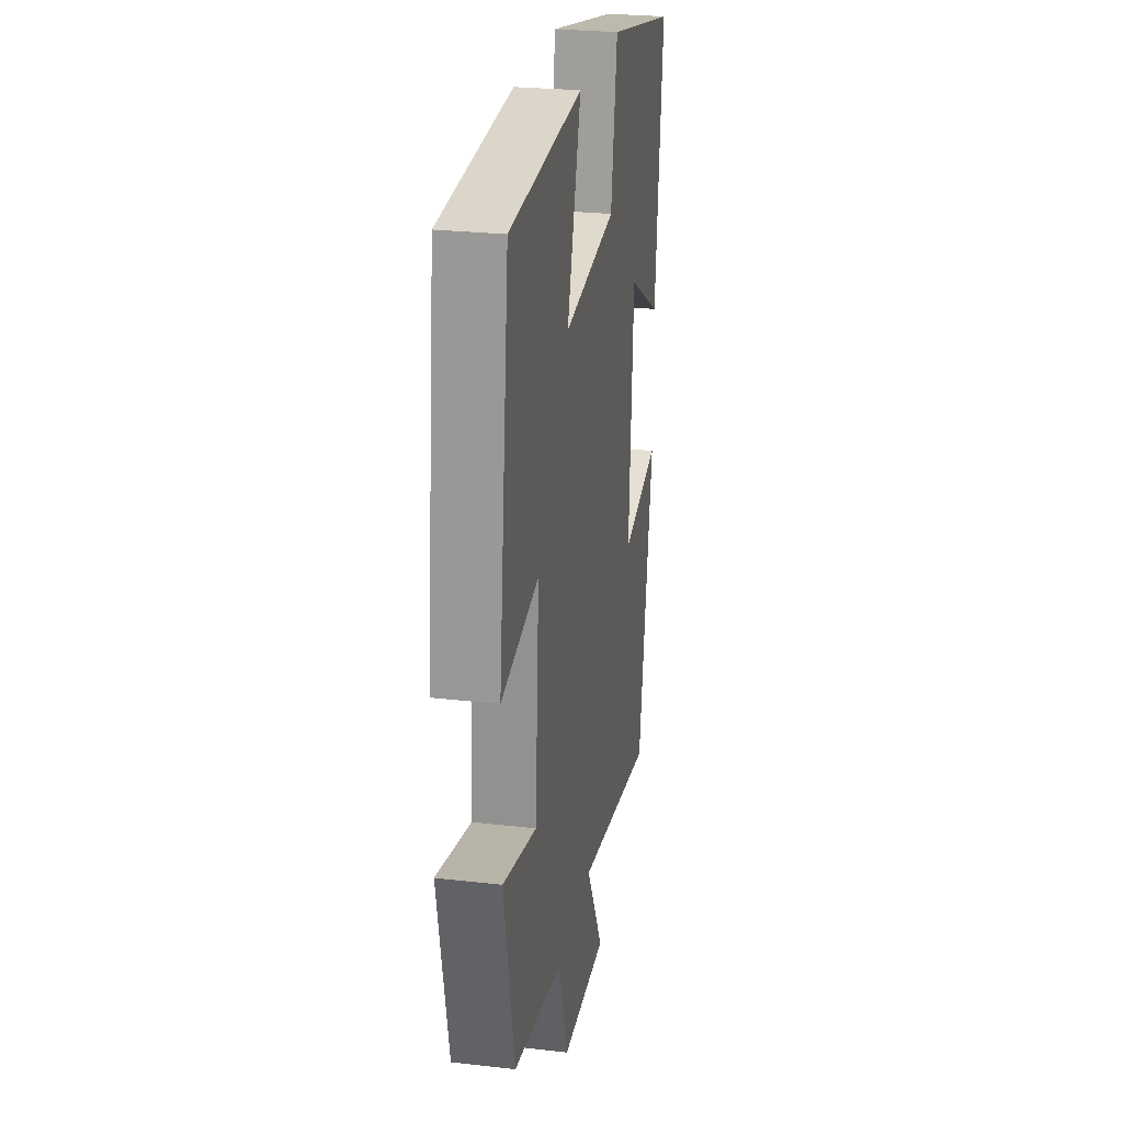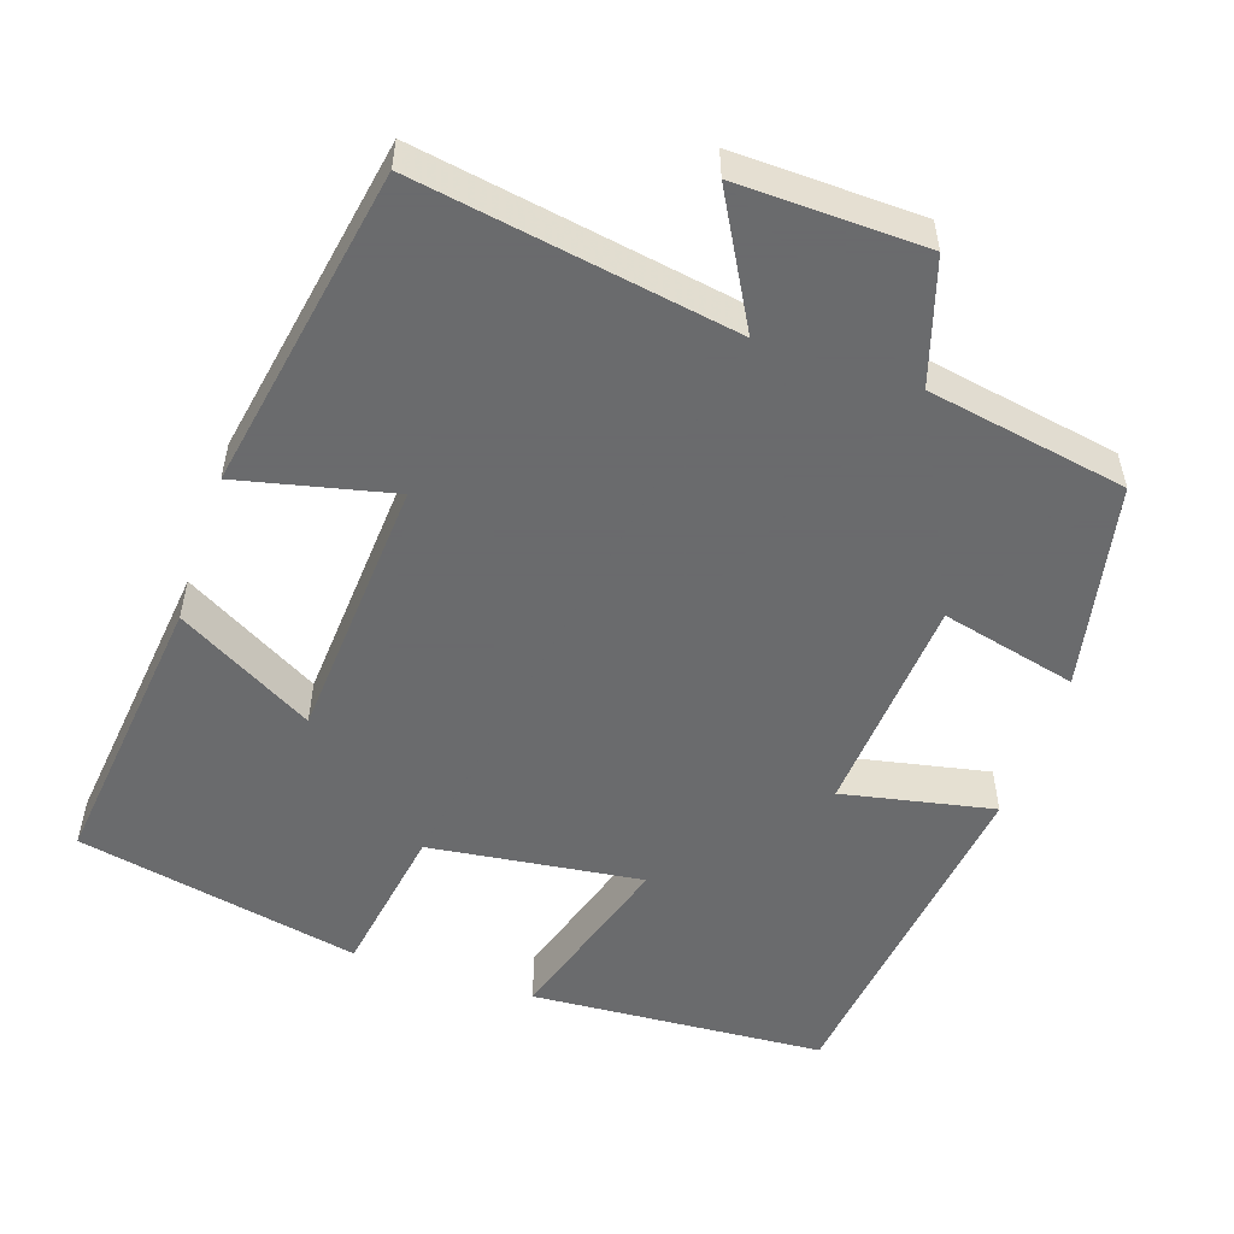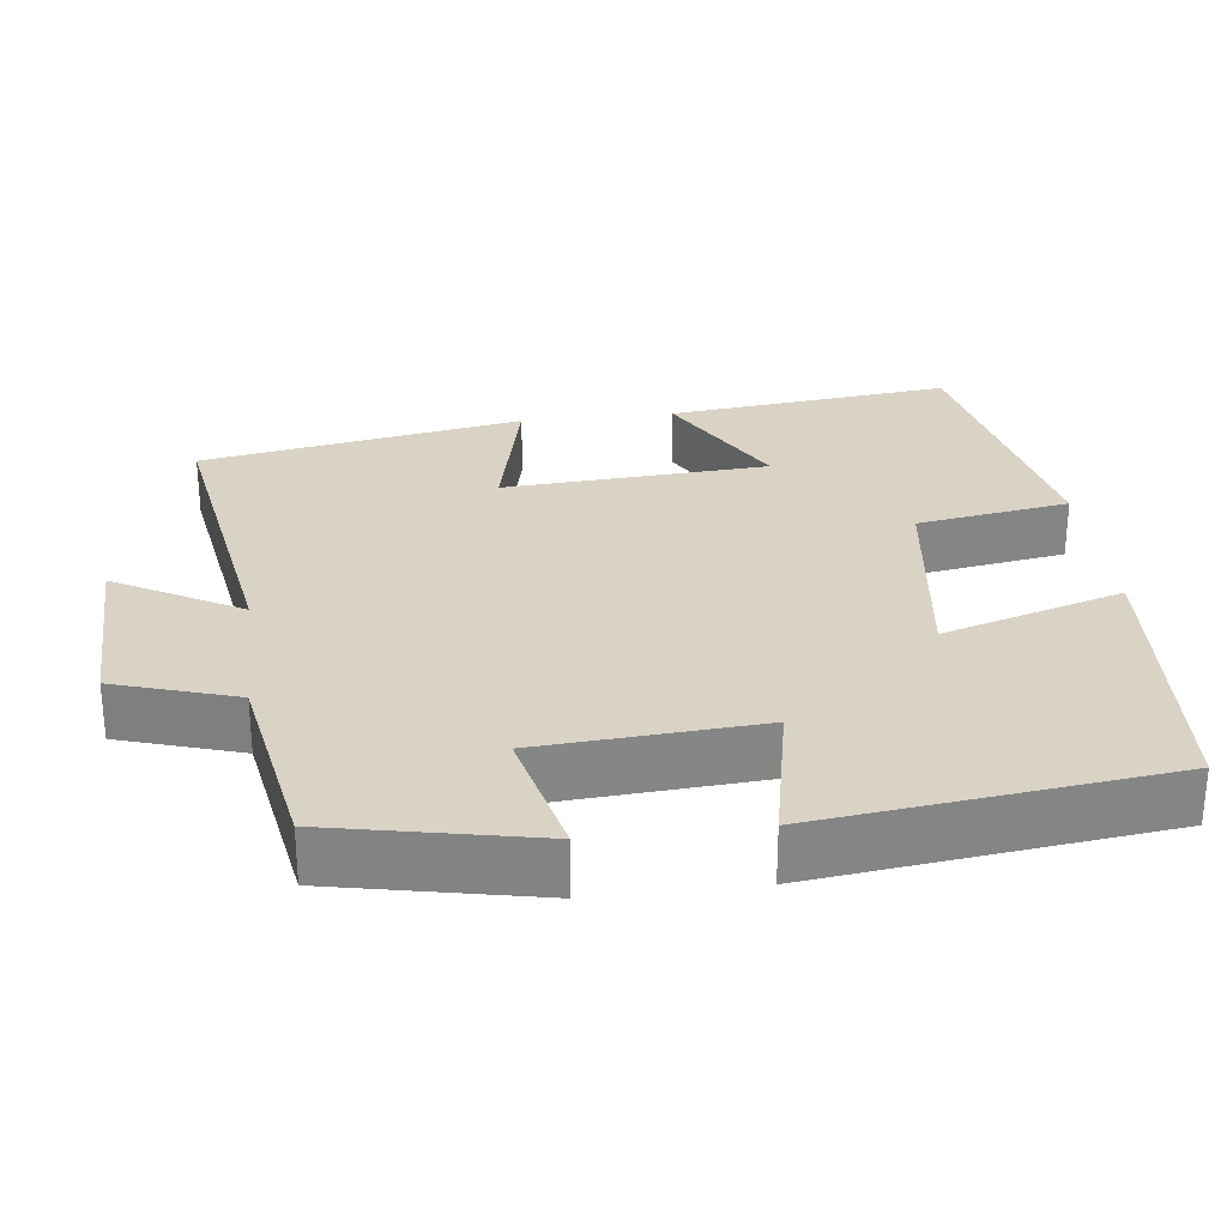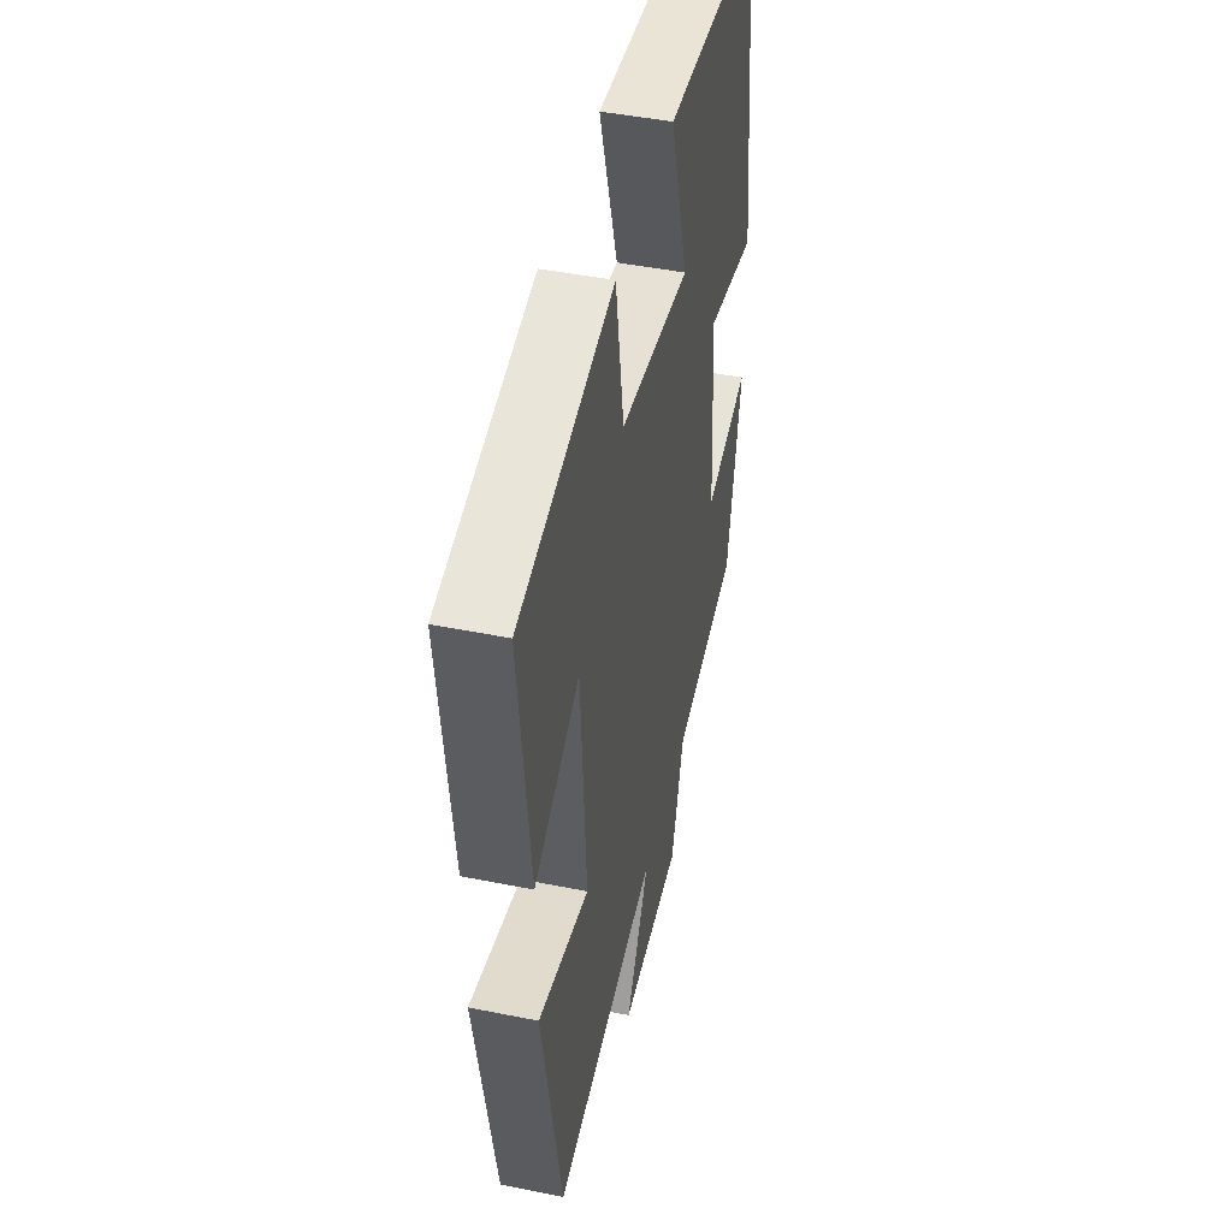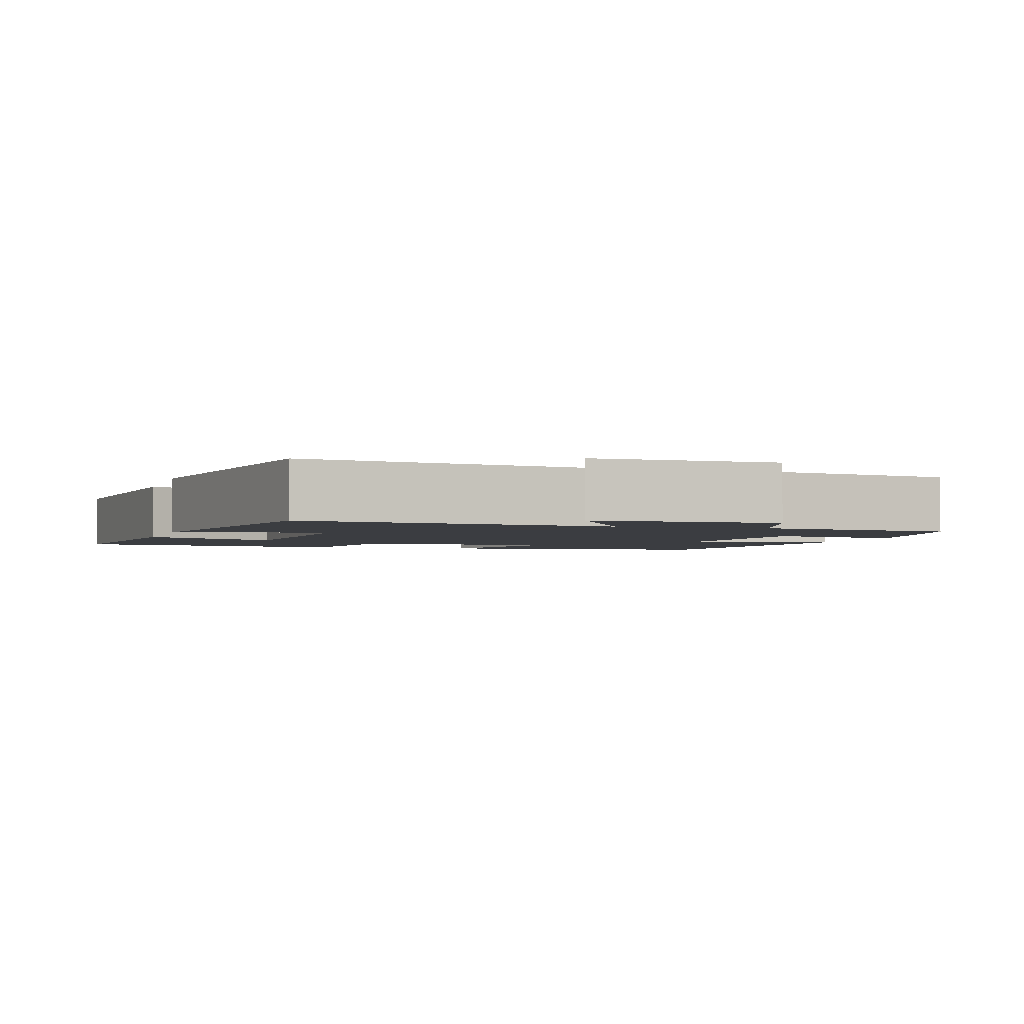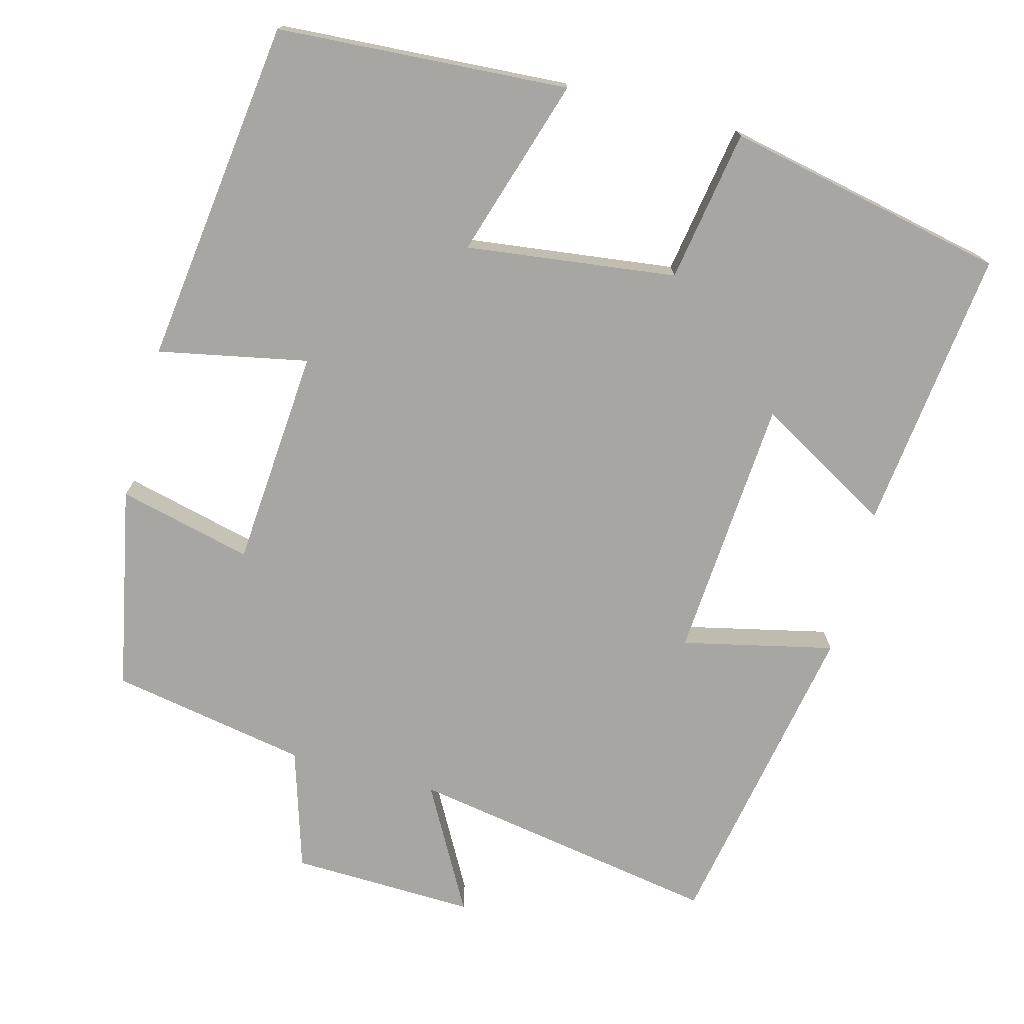
<metadata>
{"format":"obj","ext":"obj","renderer":"f3d","projection":"perspective","resolution":1024,"background":"white","views":[{"elev":26.1,"azim":-79.7,"up":"+Z"},{"elev":-53.2,"azim":161.3,"up":"+Y"},{"elev":28.3,"azim":-96.8,"up":"+Y"},{"elev":46.0,"azim":103.0,"up":"+Z"},{"elev":-2.5,"azim":163.6,"up":"+Y"},{"elev":-74.2,"azim":-15.2,"up":"+Y"}]}
</metadata>
<code>
v -0.445 0.07 0.474
v -0.063 0.07 0.5
v -0.135 0.07 0.264
v 0.141 0.07 0.3
v 0.173 0.07 0.5
v 0.541 0.07 0.425
v 0.5 0.07 0.053
v 0.323 0.07 0.153
v 0.301 0.07 -0.193
v 0.5 0.07 -0.147
v 0.425 0.07 -0.568
v 0.014 0.07 -0.5
v 0.106 0.07 -0.665
v -0.136 0.07 -0.659
v -0.186 0.07 -0.5
v -0.445 0.07 -0.454
v -0.5 0.07 -0.187
v -0.324 0.07 -0.229
v -0.304 0.07 0.059
v -0.5 0.07 0.019
v -0.445 0 0.474
v -0.063 0 0.5
v -0.135 0 0.264
v 0.141 0 0.3
v 0.173 0 0.5
v 0.541 0 0.425
v 0.5 0 0.053
v 0.323 0 0.153
v 0.301 0 -0.193
v 0.5 0 -0.147
v 0.425 0 -0.568
v 0.014 0 -0.5
v 0.106 0 -0.665
v -0.136 0 -0.659
v -0.186 0 -0.5
v -0.445 0 -0.454
v -0.5 0 -0.187
v -0.324 0 -0.229
v -0.304 0 0.059
v -0.5 0 0.019
f 1 2 3
f 20 1 3
f 19 20 3
f 18 19 3 4
f 15 16 17 18
f 15 18 4
f 12 13 14 15
f 12 15 4
f 9 10 11 12
f 12 4 5
f 9 12 5
f 8 9 5
f 5 6 7 8
f 23 22 21
f 23 21 40
f 23 40 39
f 24 23 39 38
f 38 37 36 35
f 24 38 35
f 35 34 33 32
f 24 35 32
f 32 31 30 29
f 25 24 32
f 25 32 29
f 25 29 28
f 28 27 26 25
f 1 21 22 2
f 2 22 23 3
f 3 23 24 4
f 4 24 25 5
f 5 25 26 6
f 6 26 27 7
f 7 27 28 8
f 8 28 29 9
f 9 29 30 10
f 10 30 31 11
f 11 31 32 12
f 12 32 33 13
f 13 33 34 14
f 14 34 35 15
f 15 35 36 16
f 16 36 37 17
f 17 37 38 18
f 18 38 39 19
f 19 39 40 20
f 20 40 21 1

</code>
